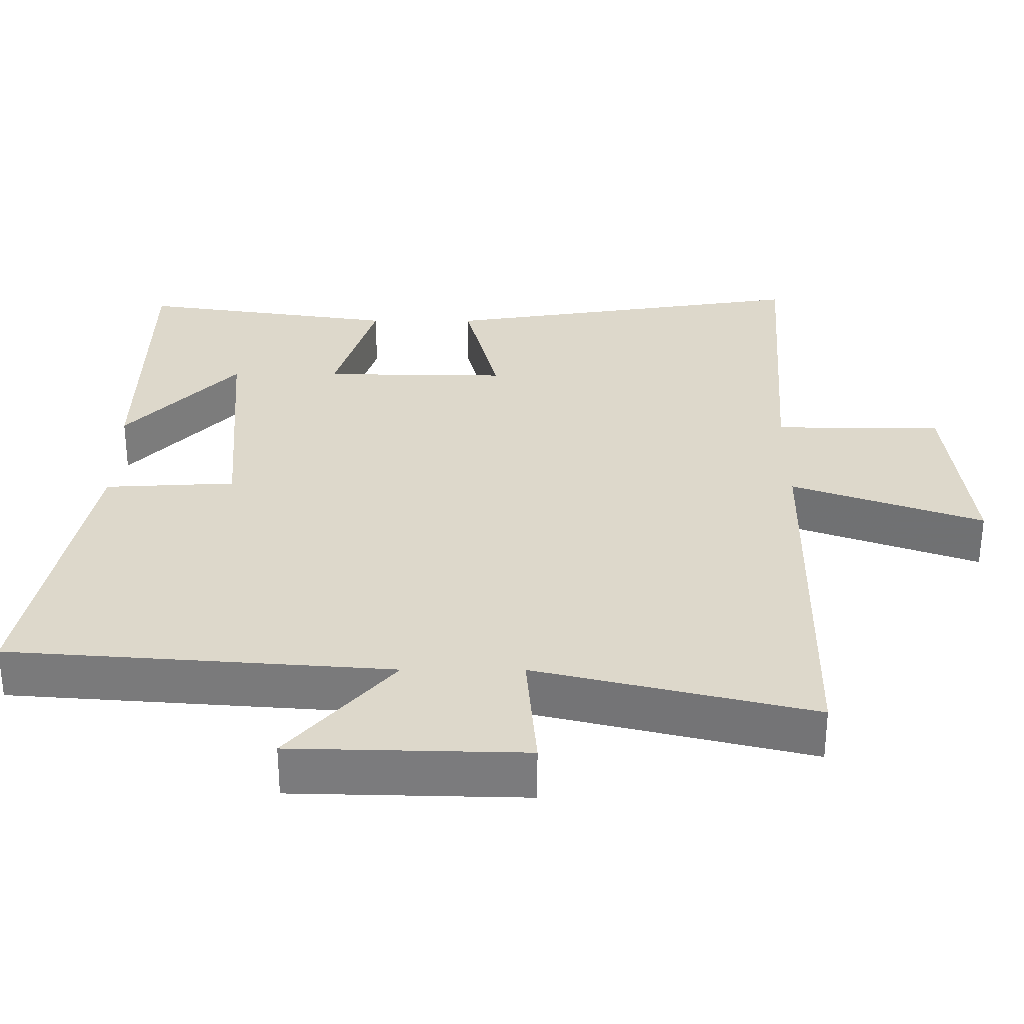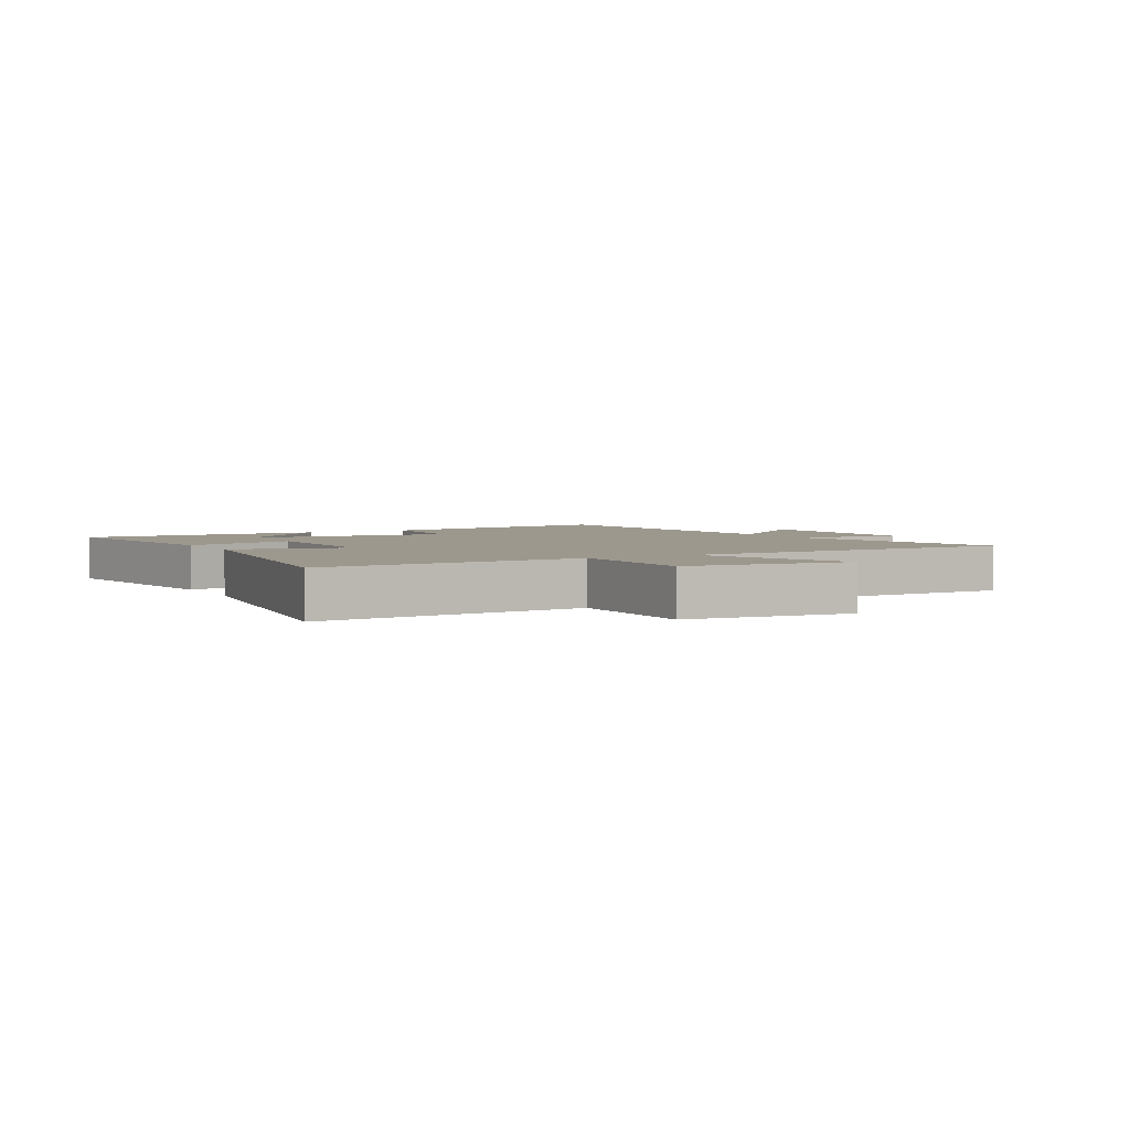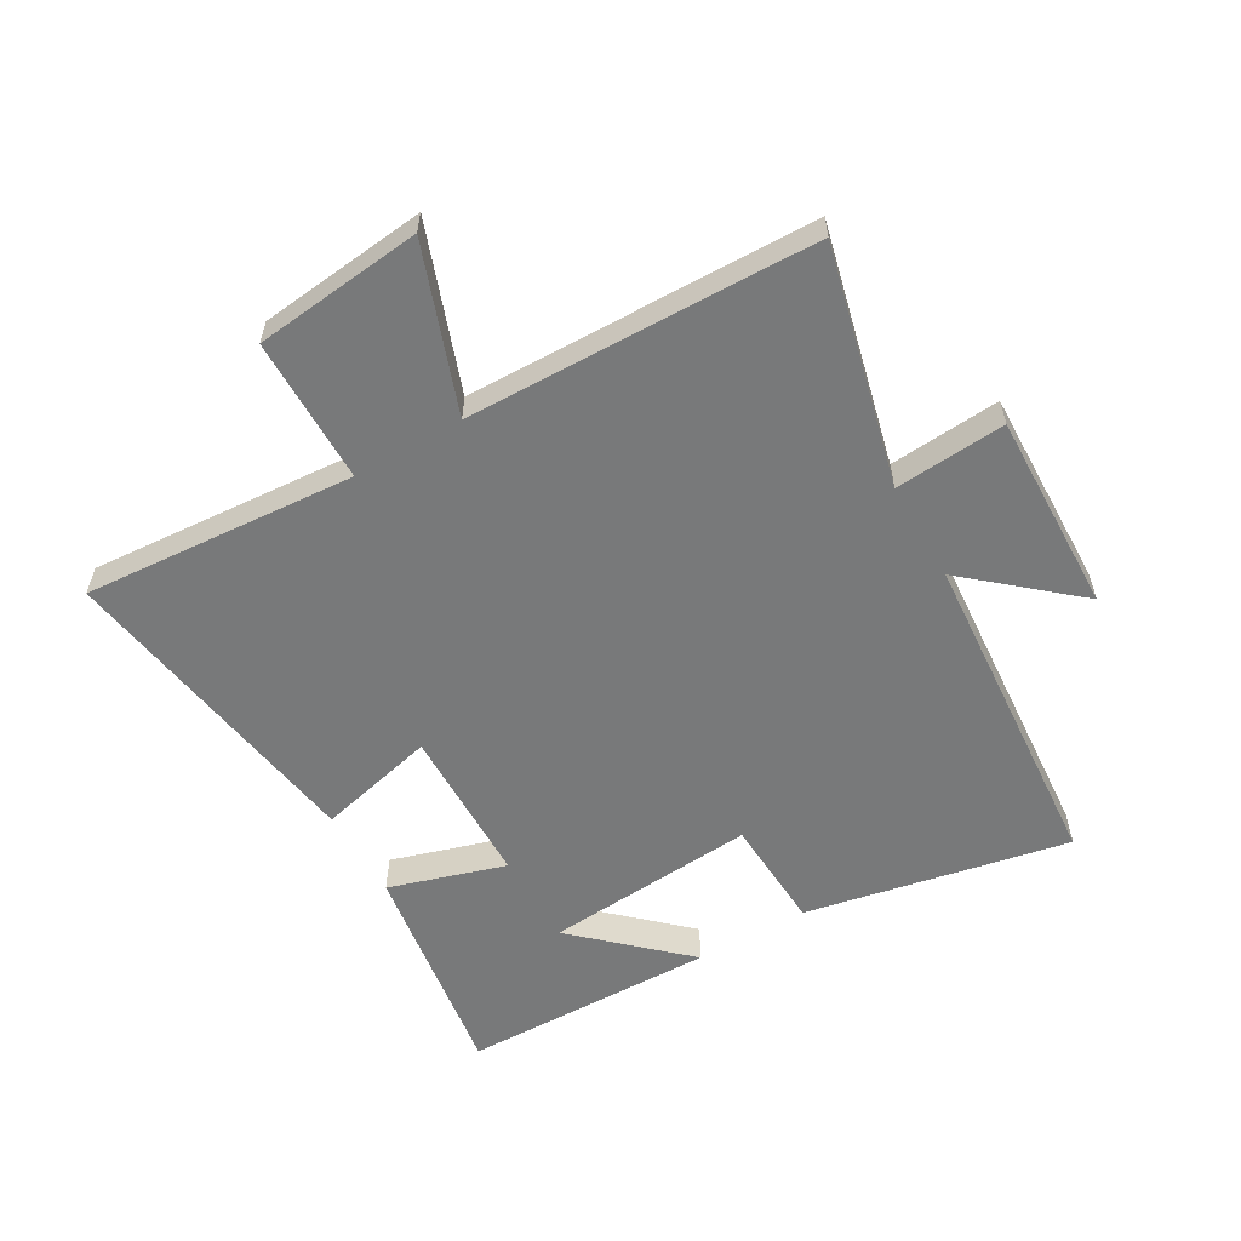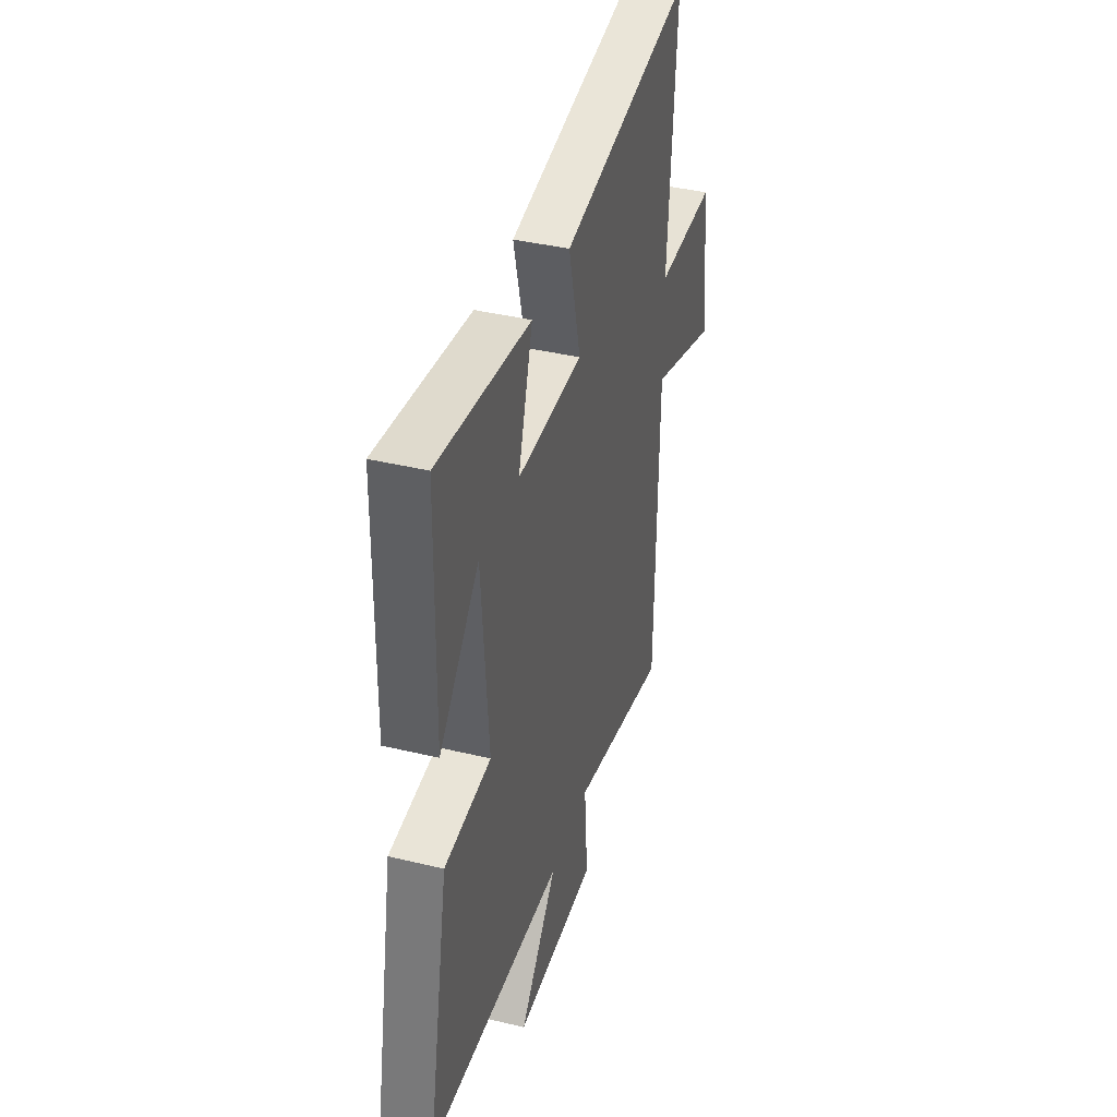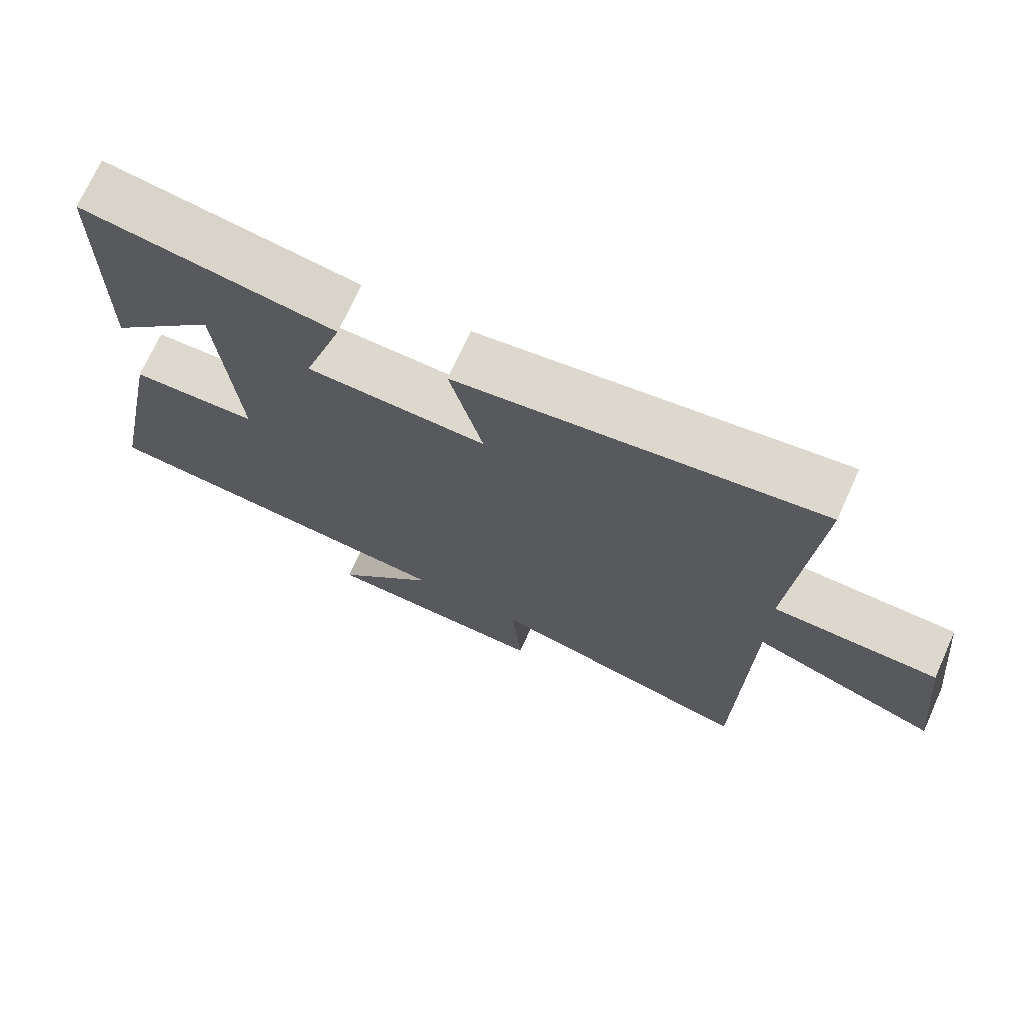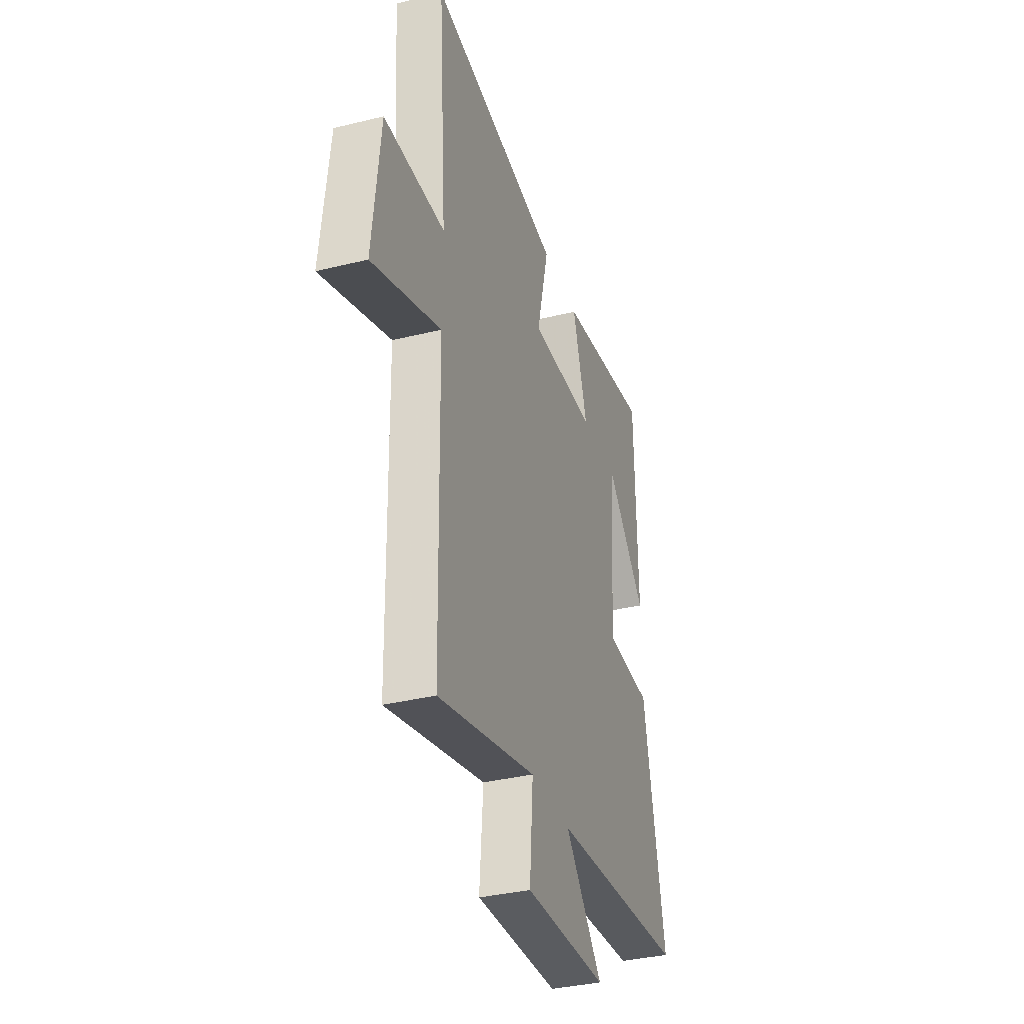
<metadata>
{"format":"obj","ext":"obj","renderer":"f3d","projection":"perspective","resolution":1024,"background":"white","views":[{"elev":-58.7,"azim":-0.1,"up":"+Z"},{"elev":3.2,"azim":61.0,"up":"+Y"},{"elev":-57.7,"azim":119.9,"up":"+Y"},{"elev":40.3,"azim":-73.5,"up":"+Z"},{"elev":72.1,"azim":24.3,"up":"+Z"},{"elev":-35.1,"azim":108.1,"up":"+Z"}]}
</metadata>
<code>
v 0.531 0.07 0.581
v 0.5 0.07 0.143
v 0.734 0.07 0.142
v 0.764 0.07 -0.128
v 0.5 0.07 -0.033
v 0.49 0.07 -0.593
v 0.108 0.07 -0.5
v 0.122 0.07 -0.678
v -0.2 0.07 -0.67
v -0.054 0.07 -0.5
v -0.583 0.07 -0.46
v -0.5 0.07 -0.037
v -0.319 0.07 -0.027
v -0.345 0.07 0.313
v -0.5 0.07 0.145
v -0.493 0.07 0.553
v -0.134 0.07 0.5
v -0.191 0.07 0.313
v 0.065 0.07 0.309
v 0.018 0.07 0.5
v 0.531 0 0.581
v 0.5 0 0.143
v 0.734 0 0.142
v 0.764 0 -0.128
v 0.5 0 -0.033
v 0.49 0 -0.593
v 0.108 0 -0.5
v 0.122 0 -0.678
v -0.2 0 -0.67
v -0.054 0 -0.5
v -0.583 0 -0.46
v -0.5 0 -0.037
v -0.319 0 -0.027
v -0.345 0 0.313
v -0.5 0 0.145
v -0.493 0 0.553
v -0.134 0 0.5
v -0.191 0 0.313
v 0.065 0 0.309
v 0.018 0 0.5
f 19 20 1 2
f 18 19 2
f 16 17 18
f 14 15 16
f 14 16 18
f 13 14 18 2
f 10 11 12 13
f 7 8 9 10
f 7 10 13 2
f 5 6 7 2
f 2 3 4 5
f 22 21 40 39
f 22 39 38
f 38 37 36
f 36 35 34
f 38 36 34
f 22 38 34 33
f 33 32 31 30
f 30 29 28 27
f 22 33 30 27
f 22 27 26 25
f 25 24 23 22
f 1 21 22 2
f 2 22 23 3
f 3 23 24 4
f 4 24 25 5
f 5 25 26 6
f 6 26 27 7
f 7 27 28 8
f 8 28 29 9
f 9 29 30 10
f 10 30 31 11
f 11 31 32 12
f 12 32 33 13
f 13 33 34 14
f 14 34 35 15
f 15 35 36 16
f 16 36 37 17
f 17 37 38 18
f 18 38 39 19
f 19 39 40 20
f 20 40 21 1

</code>
